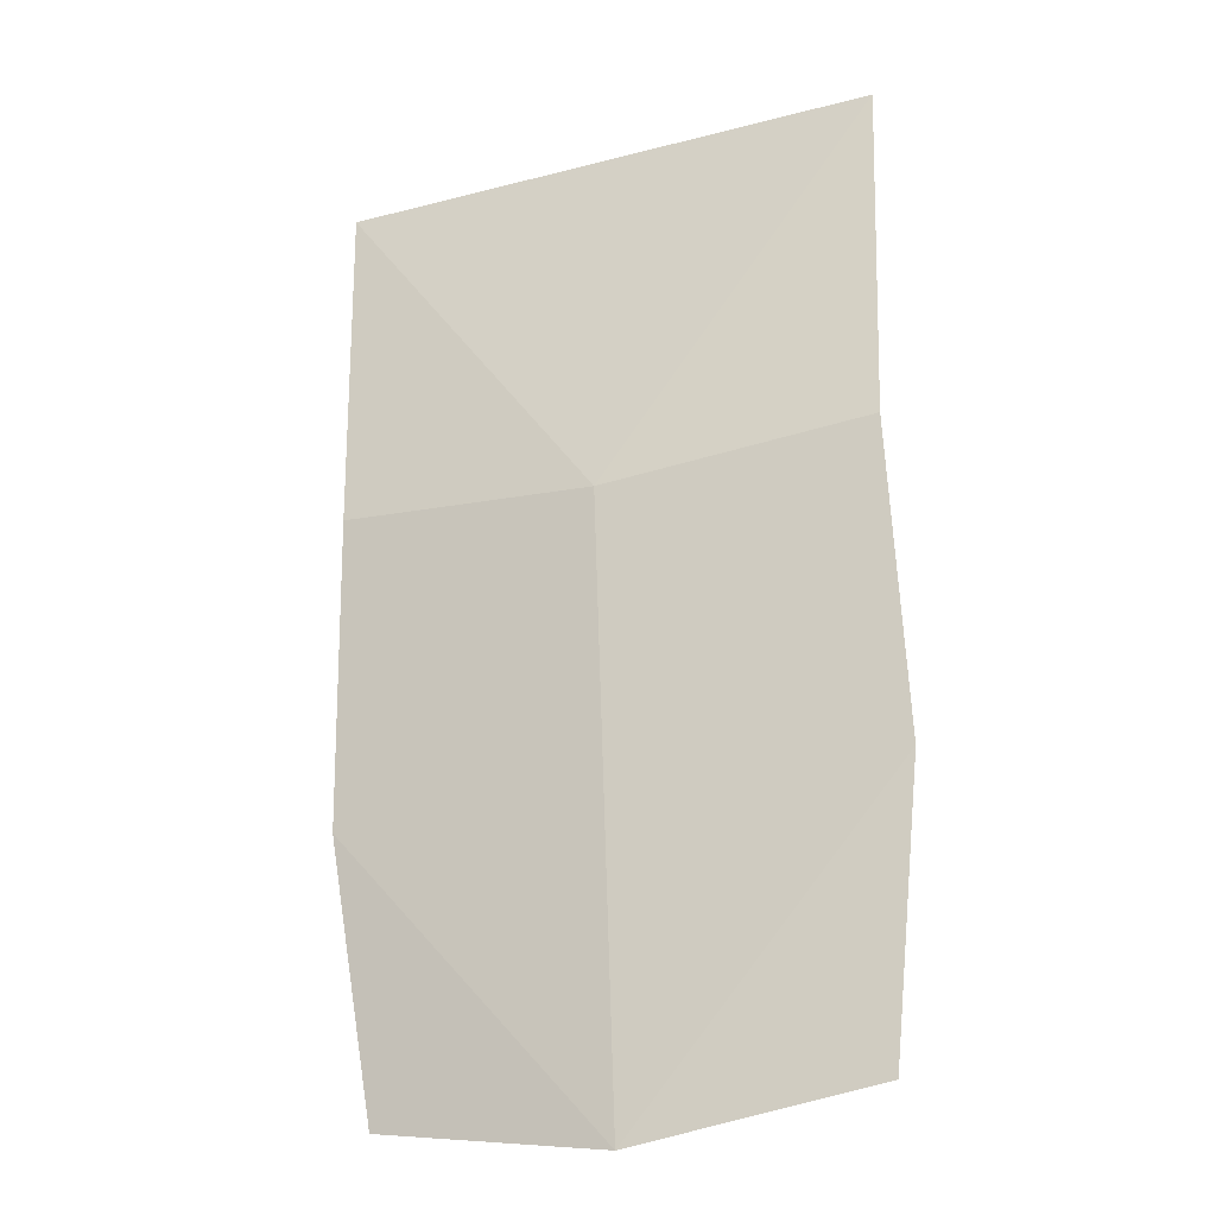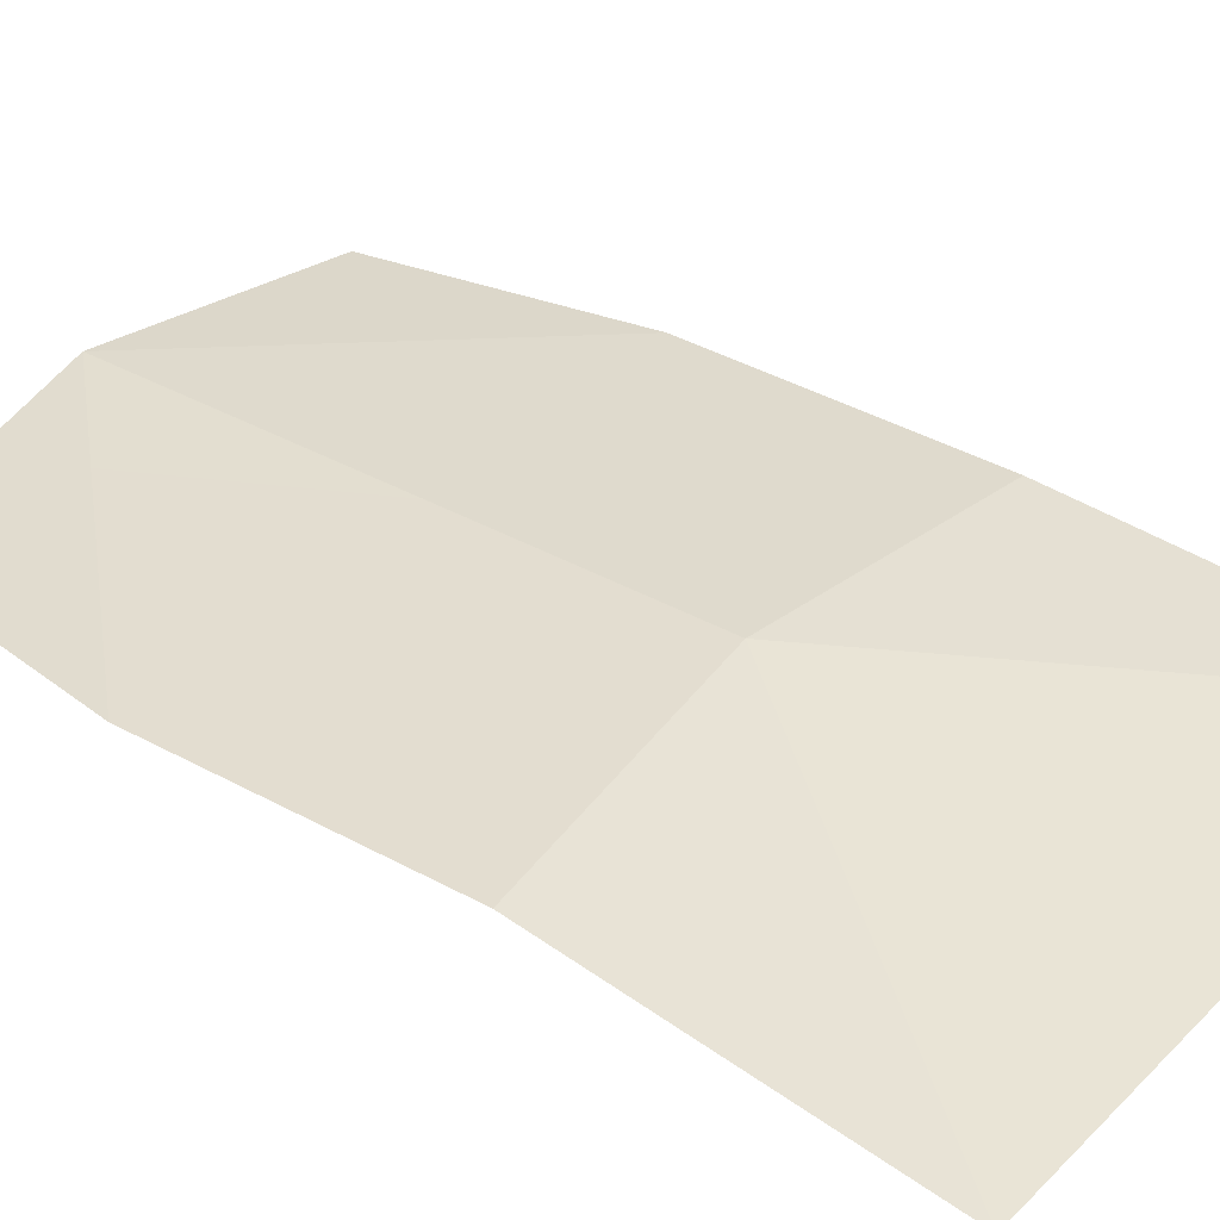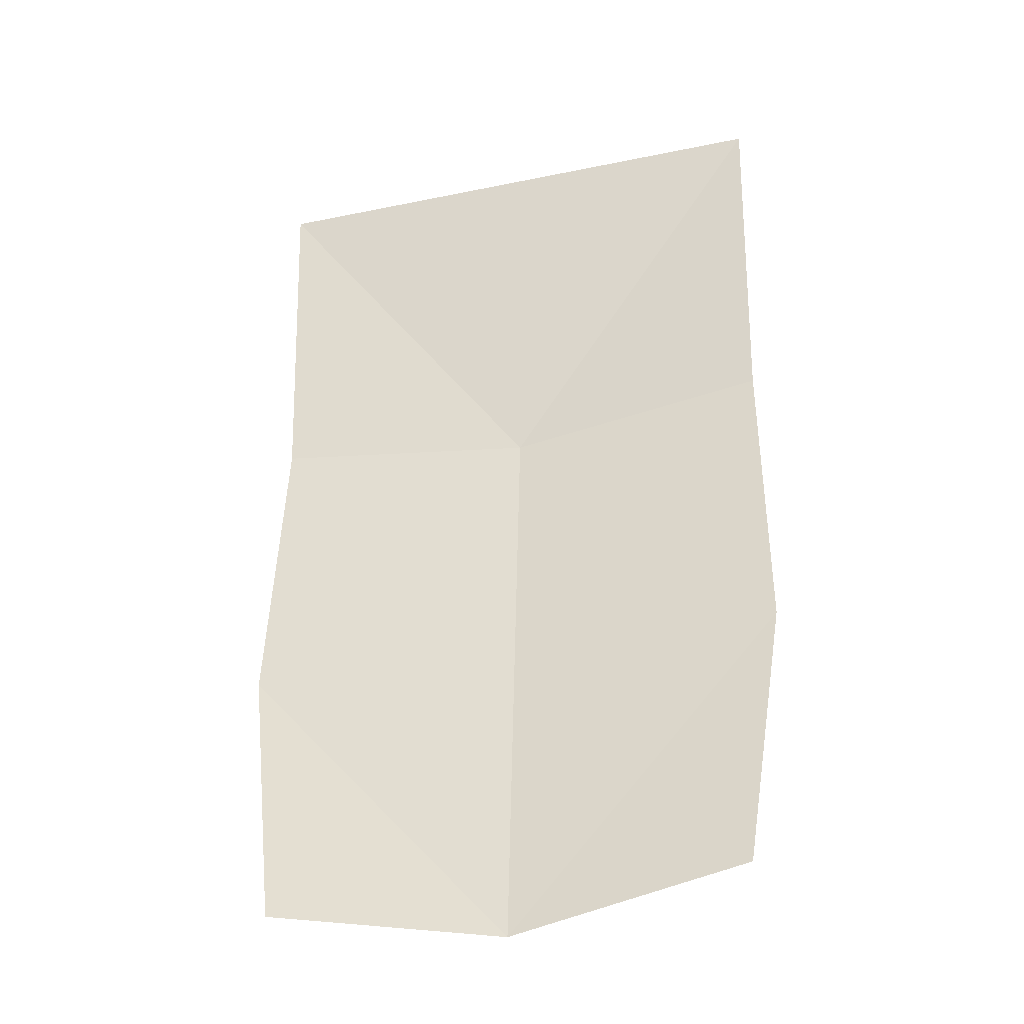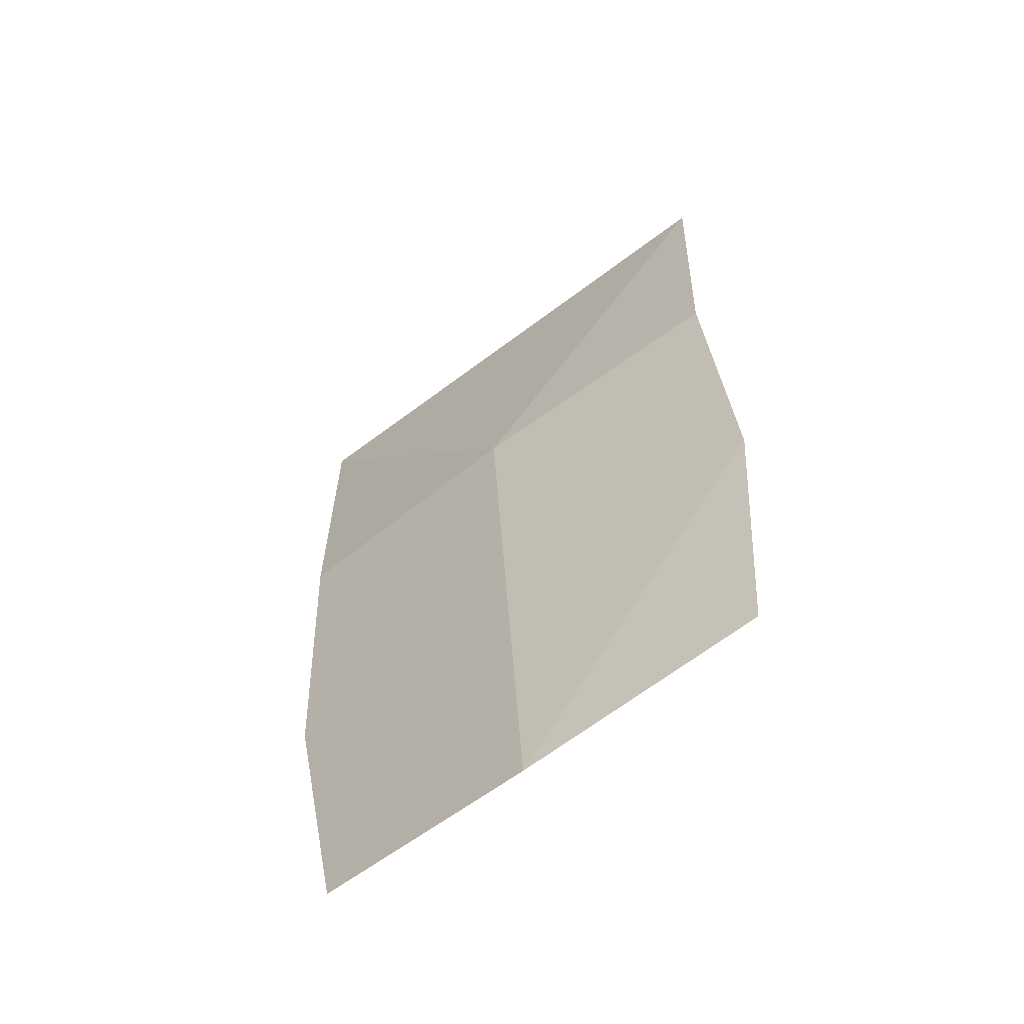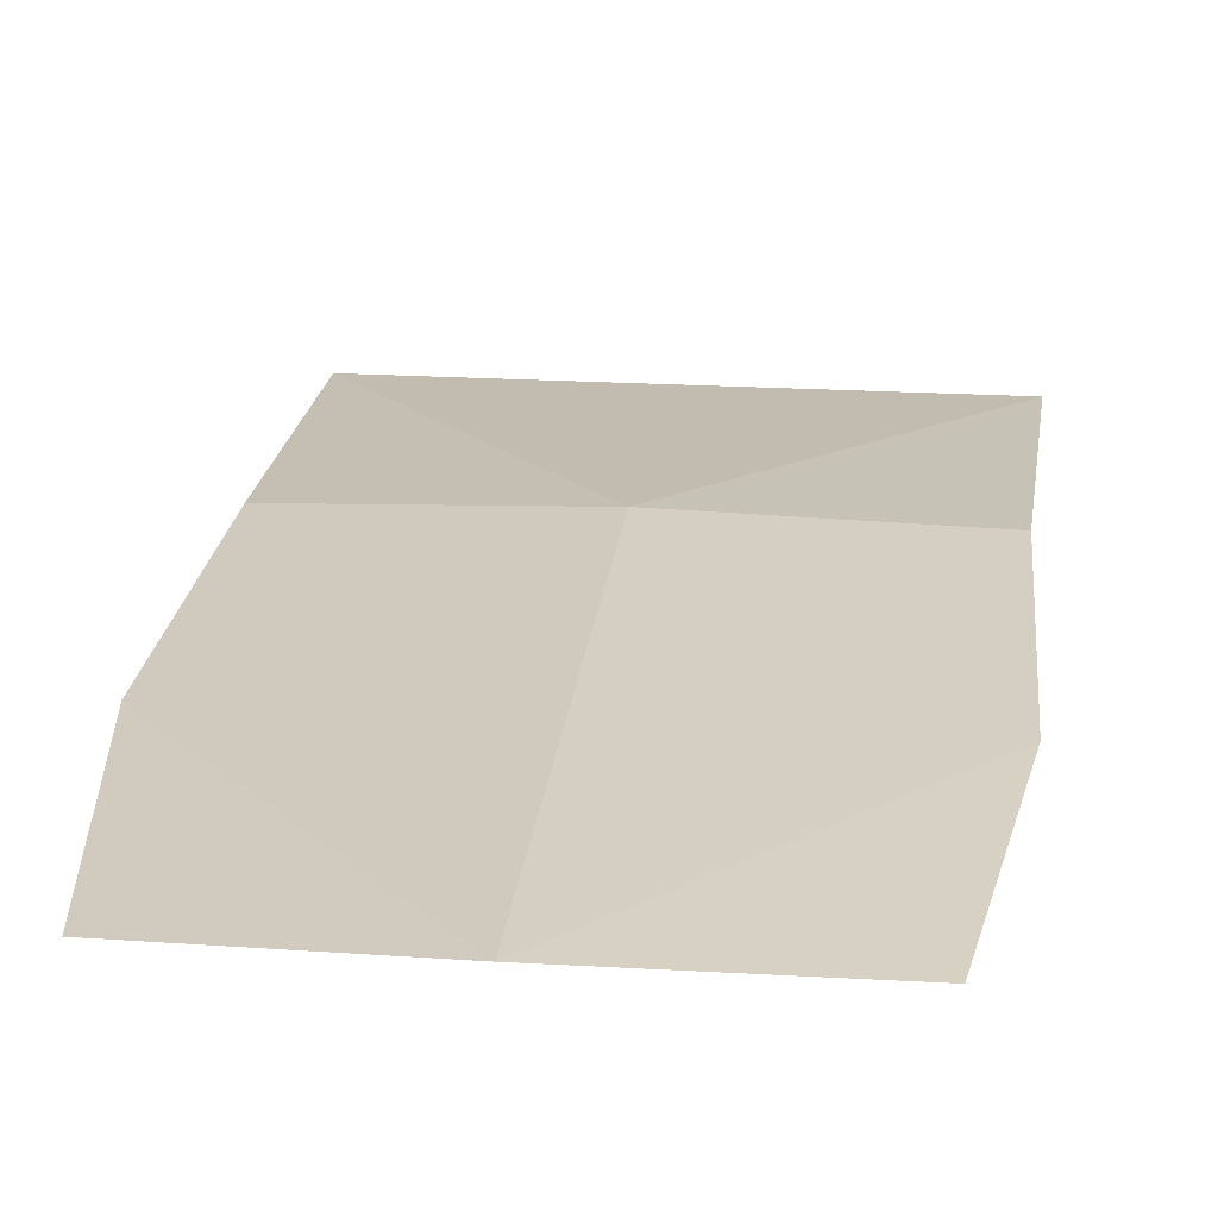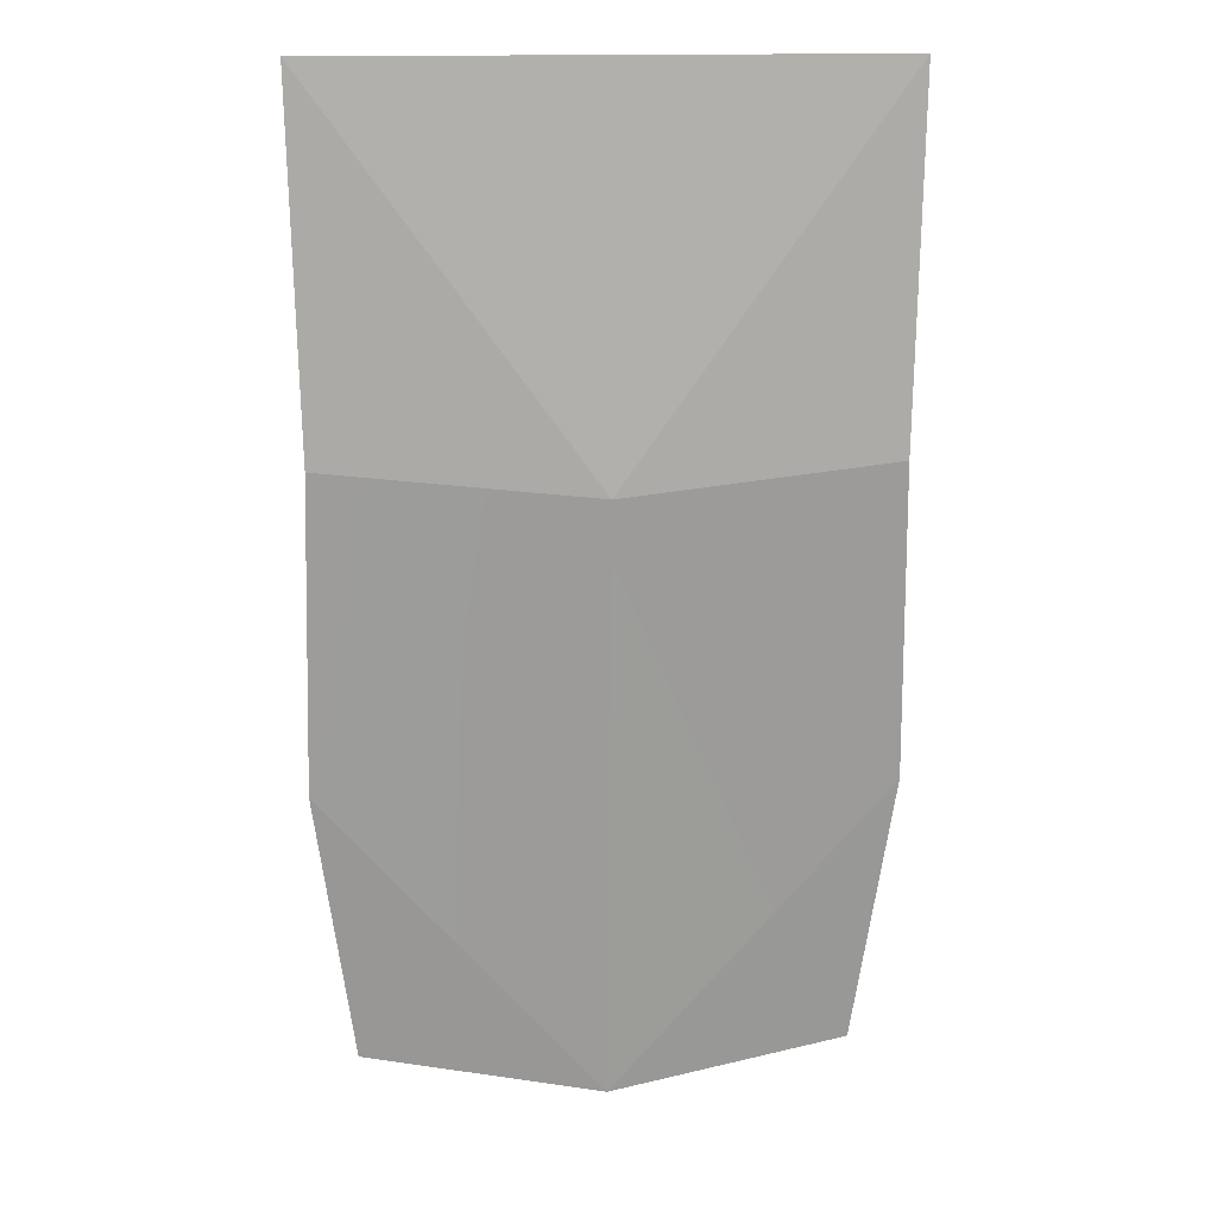
<metadata>
{"format":"obj","ext":"obj","renderer":"f3d","projection":"perspective","resolution":1024,"background":"white","views":[{"elev":-26.1,"azim":22.2,"up":"+Y"},{"elev":39.2,"azim":129.6,"up":"+Z"},{"elev":-34.0,"azim":-164.3,"up":"+Y"},{"elev":-64.4,"azim":37.3,"up":"+Y"},{"elev":19.8,"azim":6.8,"up":"+Z"},{"elev":15.6,"azim":-5.5,"up":"+Y"}]}
</metadata>
<code>
o male.002
v 0.05478 1.112 0.06135
v -0.05478 1.112 0.06135
v -0.05309 1.041 0.06286
v 0 1.036 0.06607
v -0.05458 0.9799 0.05784
v 0.05316 1.041 0.06311
v 0.05458 0.9799 0.05784
v 0.04713 0.9255 0.05268
v 0 0.9176 0.05625
v -0.04713 0.9255 0.05268
f 3 4 2
f 3 5 4
f 4 6 1
f 7 6 4
f 9 8 7
f 5 10 9
f 5 9 4
f 9 7 4
f 4 1 2

</code>
